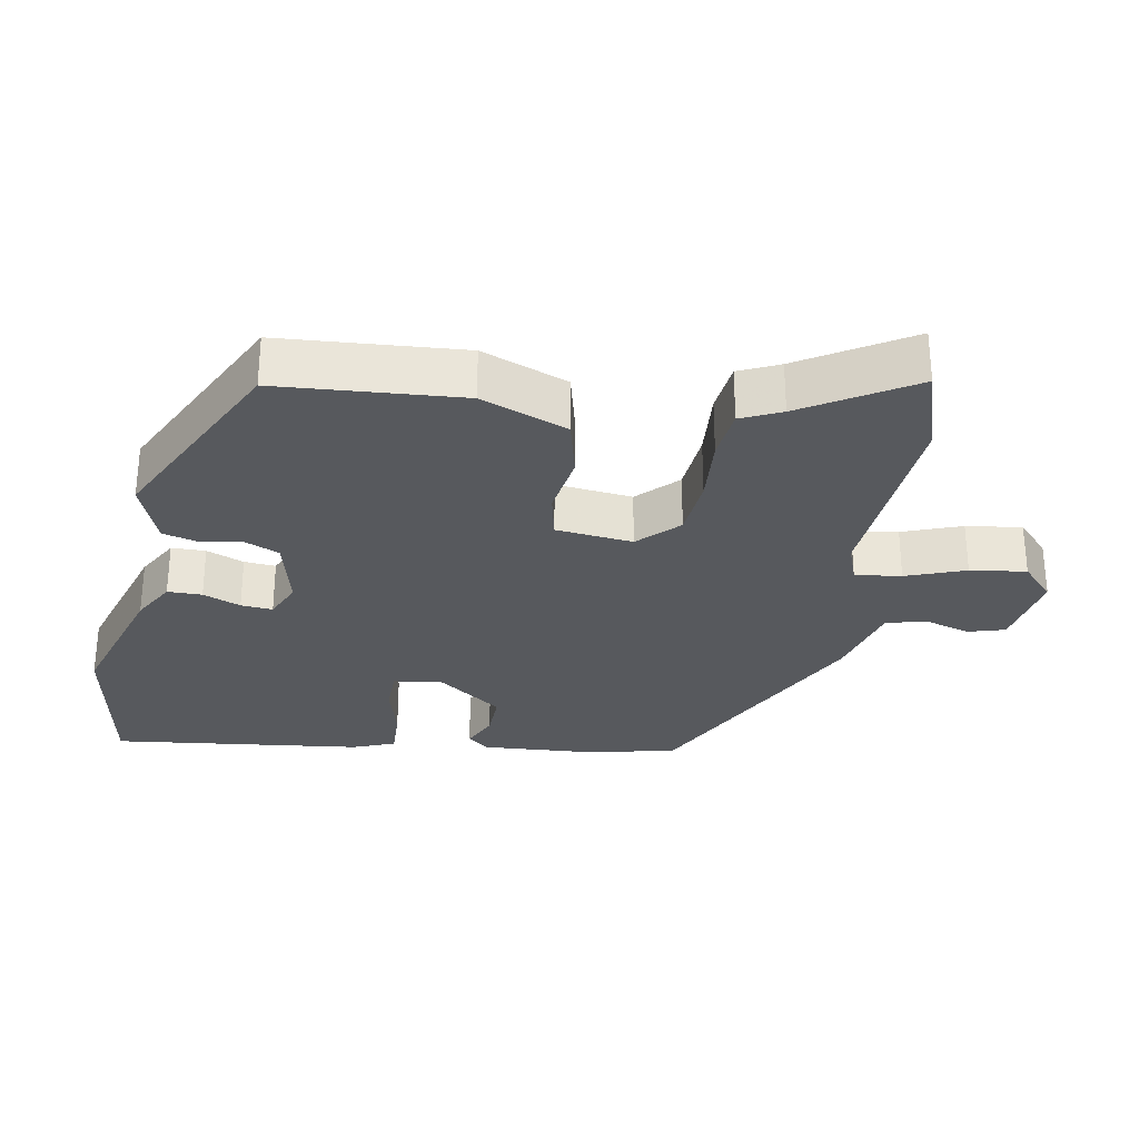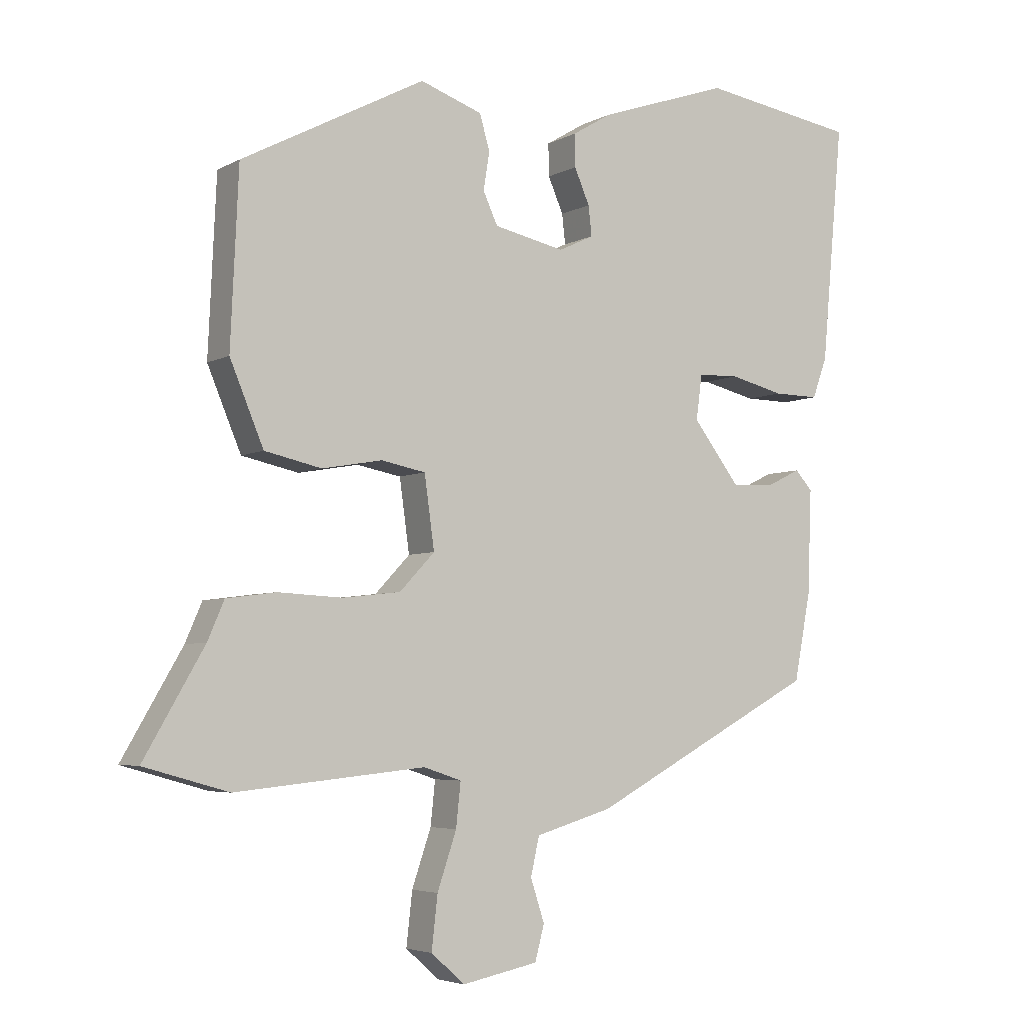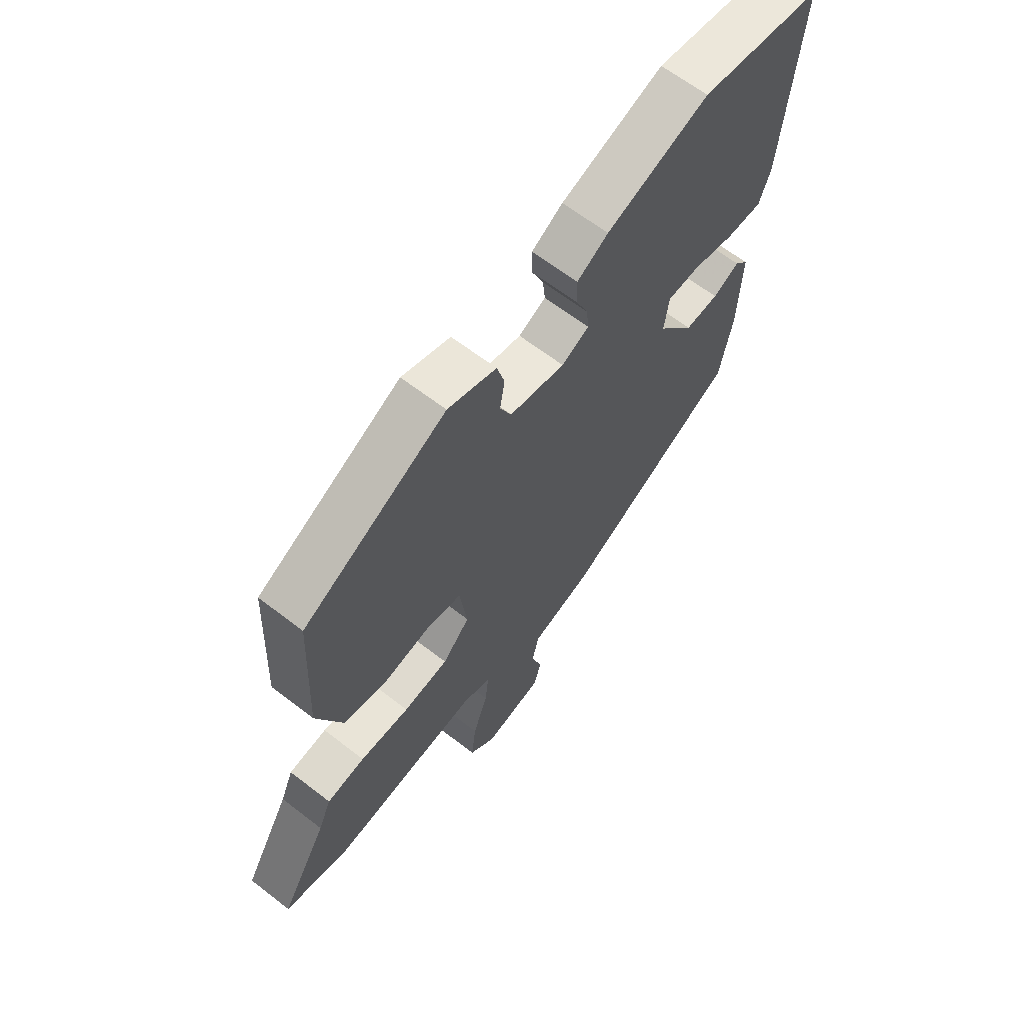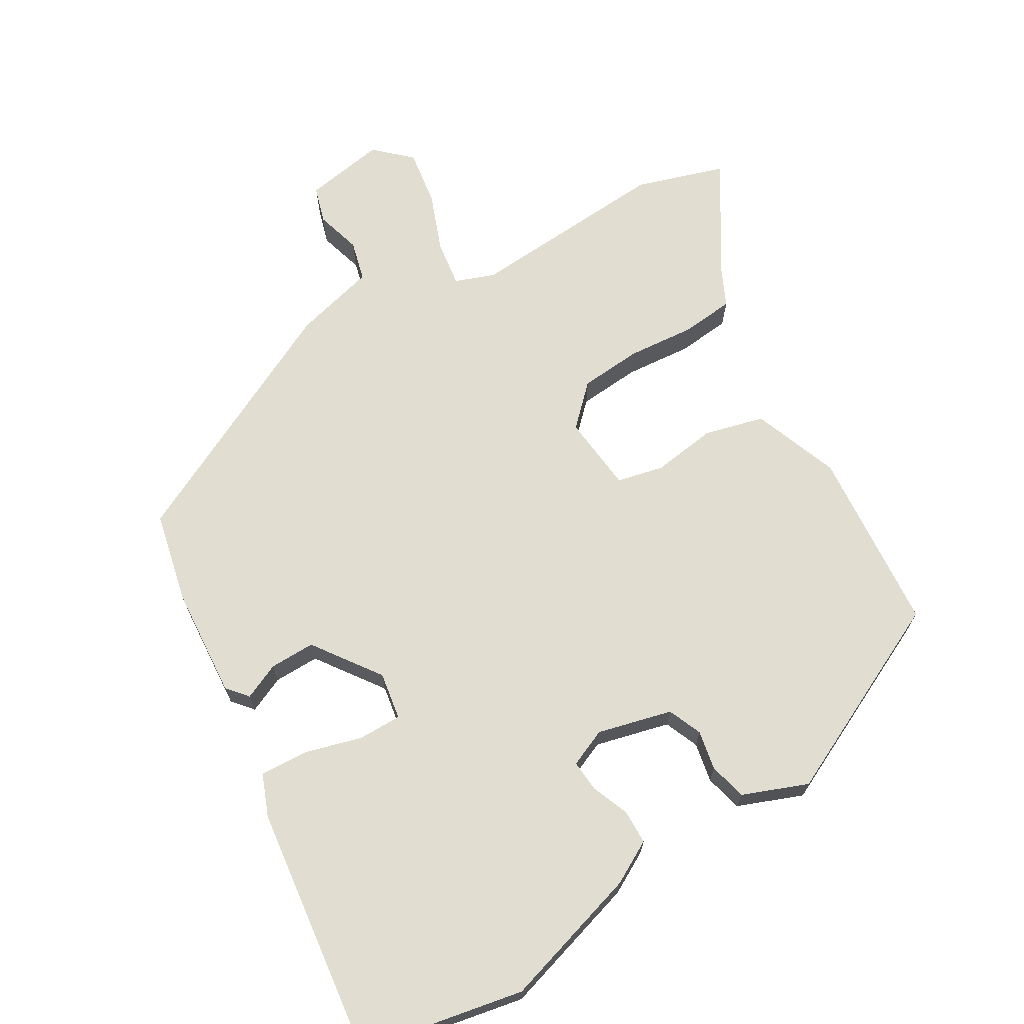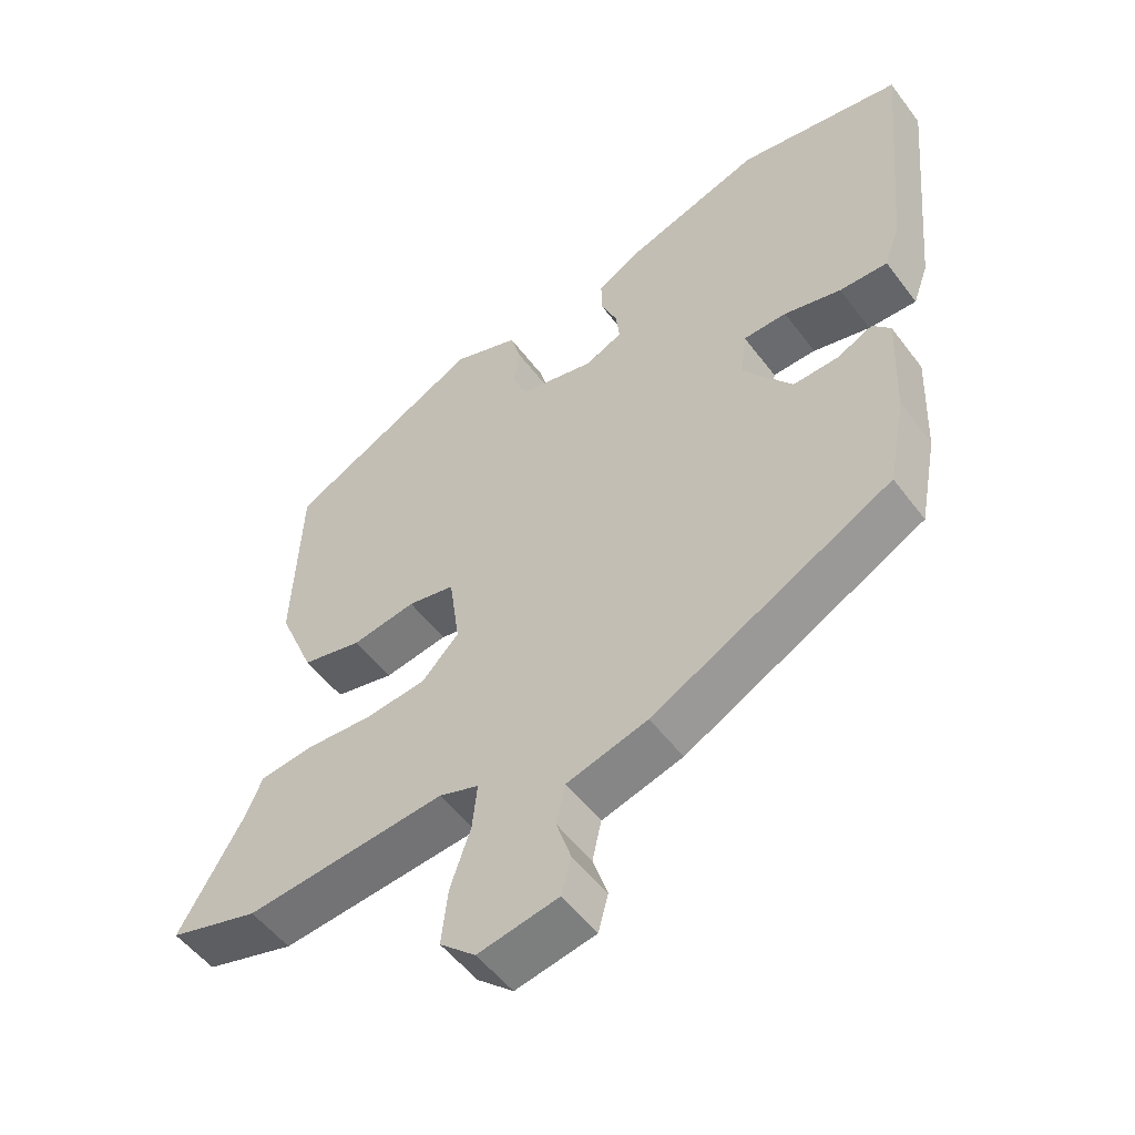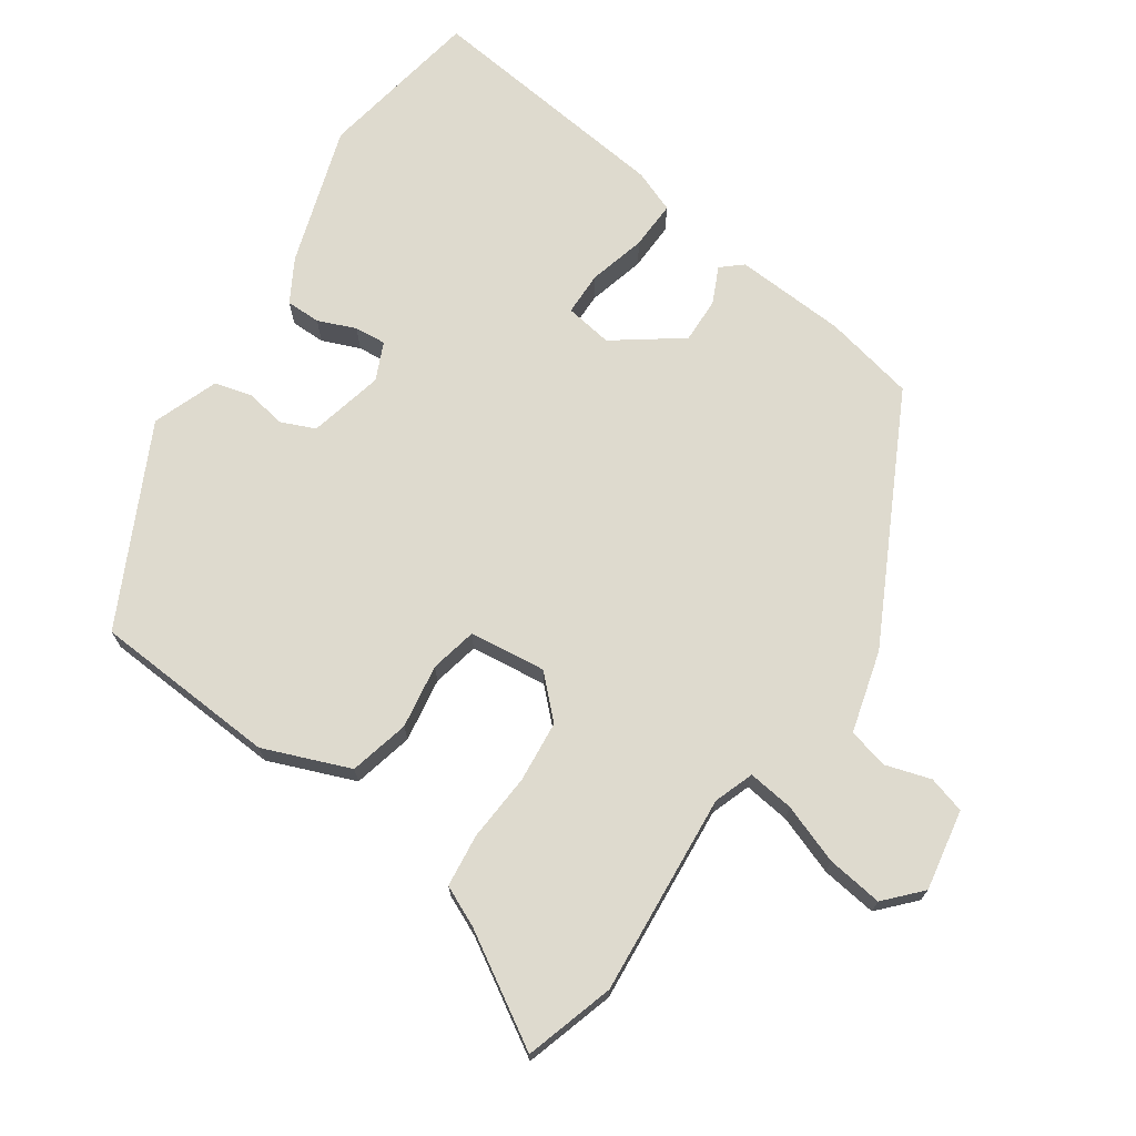
<metadata>
{"format":"obj","ext":"obj","renderer":"f3d","projection":"perspective","resolution":1024,"background":"white","views":[{"elev":-29.6,"azim":81.3,"up":"+Y"},{"elev":-4.7,"azim":148.2,"up":"+Z"},{"elev":64.1,"azim":128.0,"up":"+Z"},{"elev":68.9,"azim":-28.7,"up":"+Y"},{"elev":-52.2,"azim":-144.2,"up":"+Z"},{"elev":71.3,"azim":125.5,"up":"+Y"}]}
</metadata>
<code>
v 0.454 0.07 0.32
v 0.466 0.07 0.057
v 0.415 0.07 -0.065
v 0.329 0.07 -0.084
v 0.238 0.07 -0.068
v 0.171 0.07 -0.081
v 0.156 0.07 -0.19
v 0.209 0.07 -0.246
v 0.297 0.07 -0.256
v 0.394 0.07 -0.251
v 0.469 0.07 -0.261
v 0.494 0.07 -0.319
v 0.585 0.07 -0.476
v 0.457 0.07 -0.512
v 0.17 0.07 -0.483
v 0.113 0.07 -0.502
v 0.12 0.07 -0.568
v 0.149 0.07 -0.653
v 0.158 0.07 -0.733
v 0.107 0.07 -0.778
v -0.008 0.07 -0.755
v -0.022 0.07 -0.702
v -0.001 0.07 -0.638
v -0.014 0.07 -0.58
v -0.13 0.07 -0.546
v -0.473 0.07 -0.362
v -0.498 0.07 -0.231
v -0.504 0.07 -0.073
v -0.478 0.07 -0.044
v -0.427 0.07 -0.069
v -0.362 0.07 -0.072
v -0.291 0.07 0.021
v -0.3 0.07 0.089
v -0.362 0.07 0.091
v -0.444 0.07 0.071
v -0.513 0.07 0.07
v -0.535 0.07 0.131
v -0.568 0.07 0.489
v -0.333 0.07 0.526
v -0.136 0.07 0.459
v -0.076 0.07 0.423
v -0.077 0.07 0.374
v -0.1 0.07 0.321
v -0.105 0.07 0.276
v -0.052 0.07 0.251
v 0.055 0.07 0.274
v 0.077 0.07 0.322
v 0.068 0.07 0.379
v 0.083 0.07 0.432
v 0.177 0.07 0.465
v 0.454 0 0.32
v 0.466 0 0.057
v 0.415 0 -0.065
v 0.329 0 -0.084
v 0.238 0 -0.068
v 0.171 0 -0.081
v 0.156 0 -0.19
v 0.209 0 -0.246
v 0.297 0 -0.256
v 0.394 0 -0.251
v 0.469 0 -0.261
v 0.494 0 -0.319
v 0.585 0 -0.476
v 0.457 0 -0.512
v 0.17 0 -0.483
v 0.113 0 -0.502
v 0.12 0 -0.568
v 0.149 0 -0.653
v 0.158 0 -0.733
v 0.107 0 -0.778
v -0.008 0 -0.755
v -0.022 0 -0.702
v -0.001 0 -0.638
v -0.014 0 -0.58
v -0.13 0 -0.546
v -0.473 0 -0.362
v -0.498 0 -0.231
v -0.504 0 -0.073
v -0.478 0 -0.044
v -0.427 0 -0.069
v -0.362 0 -0.072
v -0.291 0 0.021
v -0.3 0 0.089
v -0.362 0 0.091
v -0.444 0 0.071
v -0.513 0 0.07
v -0.535 0 0.131
v -0.568 0 0.489
v -0.333 0 0.526
v -0.136 0 0.459
v -0.076 0 0.423
v -0.077 0 0.374
v -0.1 0 0.321
v -0.105 0 0.276
v -0.052 0 0.251
v 0.055 0 0.274
v 0.077 0 0.322
v 0.068 0 0.379
v 0.083 0 0.432
v 0.177 0 0.465
f 3 4 5
f 2 3 5
f 1 2 5
f 50 1 5
f 49 50 5
f 48 49 5
f 47 48 5
f 46 47 5 6
f 45 46 6 7
f 44 45 7
f 41 42 43
f 40 41 43
f 39 40 43
f 38 39 43
f 37 38 43
f 36 37 43
f 35 36 43
f 34 35 43
f 33 34 43 44
f 32 33 44 7
f 28 29 30
f 27 28 30
f 26 27 30
f 25 26 30
f 24 25 30
f 24 30 31
f 21 22 23
f 20 21 23
f 19 20 23
f 18 19 23
f 17 18 23
f 16 17 23 24
f 12 13 14 15
f 12 15 16
f 11 12 16
f 10 11 16
f 9 10 16
f 8 9 16 24
f 24 31 32
f 8 24 32
f 7 8 32
f 55 54 53
f 55 53 52
f 55 52 51
f 55 51 100
f 55 100 99
f 55 99 98
f 55 98 97
f 56 55 97 96
f 57 56 96 95
f 57 95 94
f 93 92 91
f 93 91 90
f 93 90 89
f 93 89 88
f 93 88 87
f 93 87 86
f 93 86 85
f 93 85 84
f 94 93 84 83
f 57 94 83 82
f 80 79 78
f 80 78 77
f 80 77 76
f 80 76 75
f 80 75 74
f 81 80 74
f 73 72 71
f 73 71 70
f 73 70 69
f 73 69 68
f 73 68 67
f 74 73 67 66
f 65 64 63 62
f 66 65 62
f 66 62 61
f 66 61 60
f 66 60 59
f 74 66 59 58
f 82 81 74
f 82 74 58
f 82 58 57
f 1 51 52 2
f 2 52 53 3
f 3 53 54 4
f 4 54 55 5
f 5 55 56 6
f 6 56 57 7
f 7 57 58 8
f 8 58 59 9
f 9 59 60 10
f 10 60 61 11
f 11 61 62 12
f 12 62 63 13
f 13 63 64 14
f 14 64 65 15
f 15 65 66 16
f 16 66 67 17
f 17 67 68 18
f 18 68 69 19
f 19 69 70 20
f 20 70 71 21
f 21 71 72 22
f 22 72 73 23
f 23 73 74 24
f 24 74 75 25
f 25 75 76 26
f 26 76 77 27
f 27 77 78 28
f 28 78 79 29
f 29 79 80 30
f 30 80 81 31
f 31 81 82 32
f 32 82 83 33
f 33 83 84 34
f 34 84 85 35
f 35 85 86 36
f 36 86 87 37
f 37 87 88 38
f 38 88 89 39
f 39 89 90 40
f 40 90 91 41
f 41 91 92 42
f 42 92 93 43
f 43 93 94 44
f 44 94 95 45
f 45 95 96 46
f 46 96 97 47
f 47 97 98 48
f 48 98 99 49
f 49 99 100 50
f 50 100 51 1

</code>
